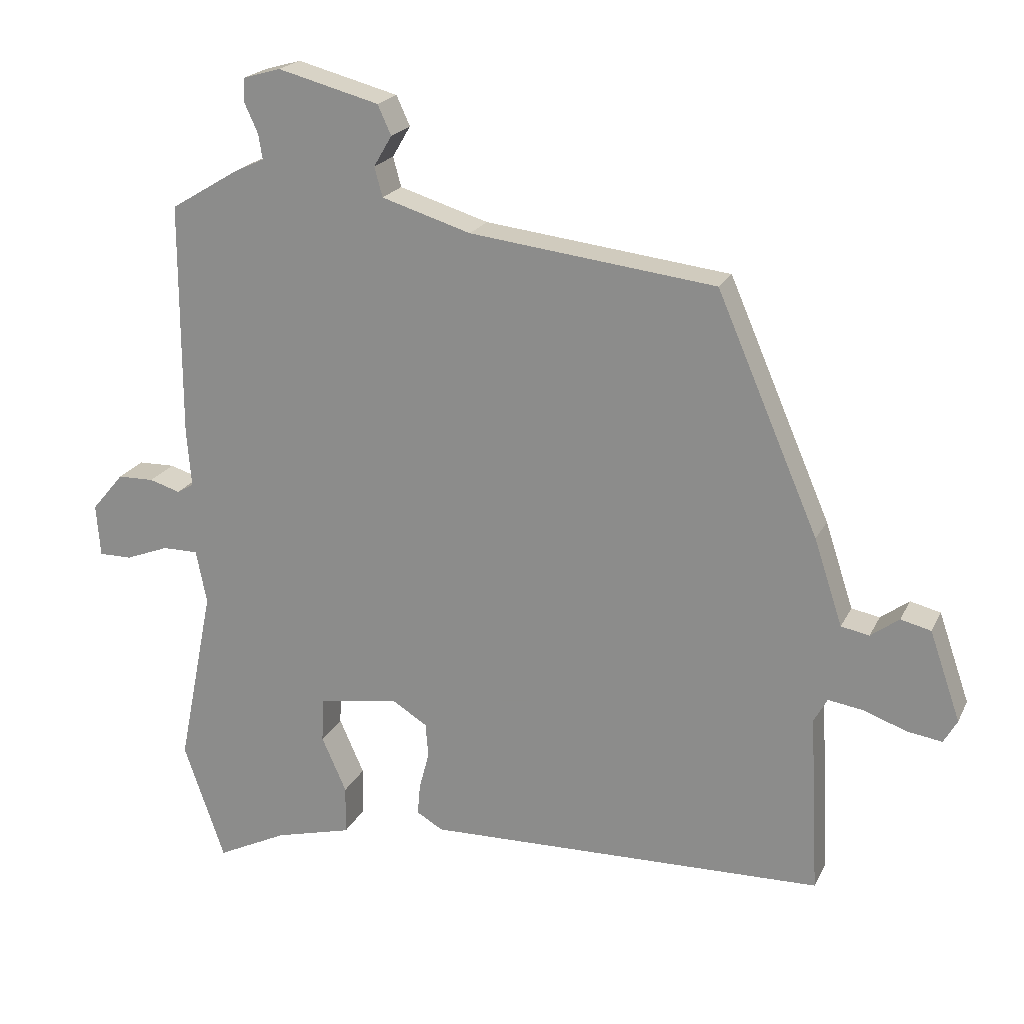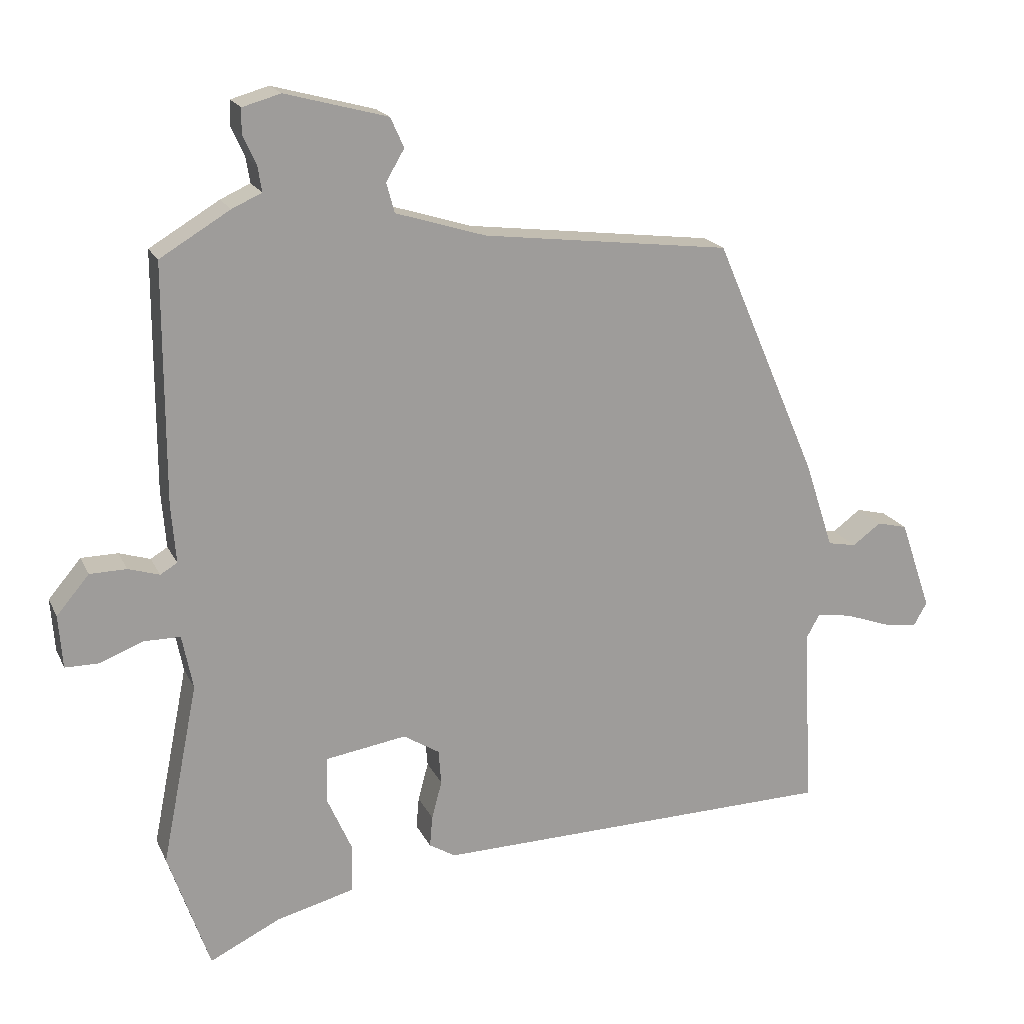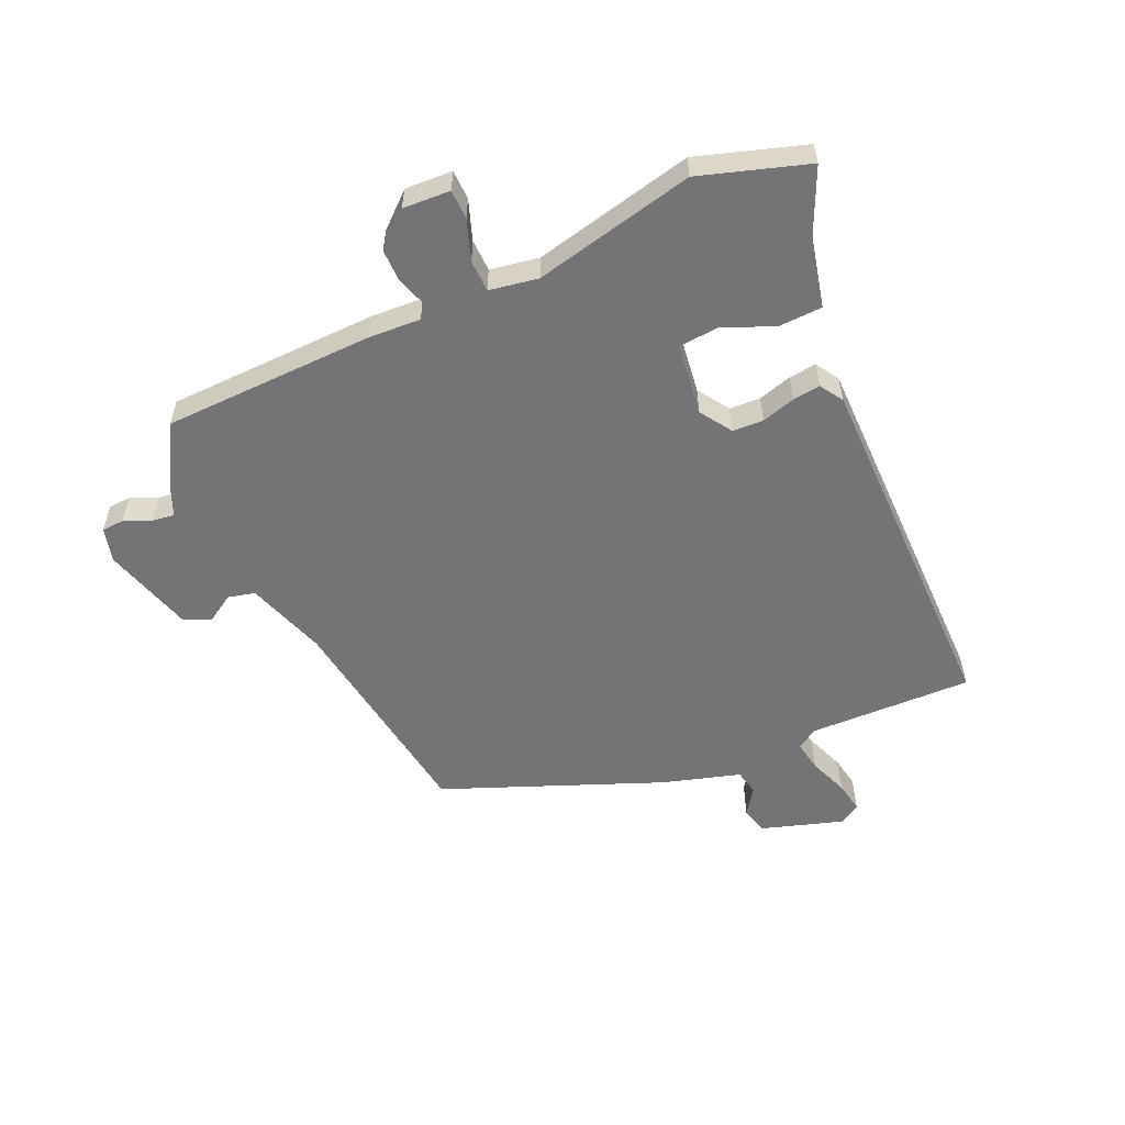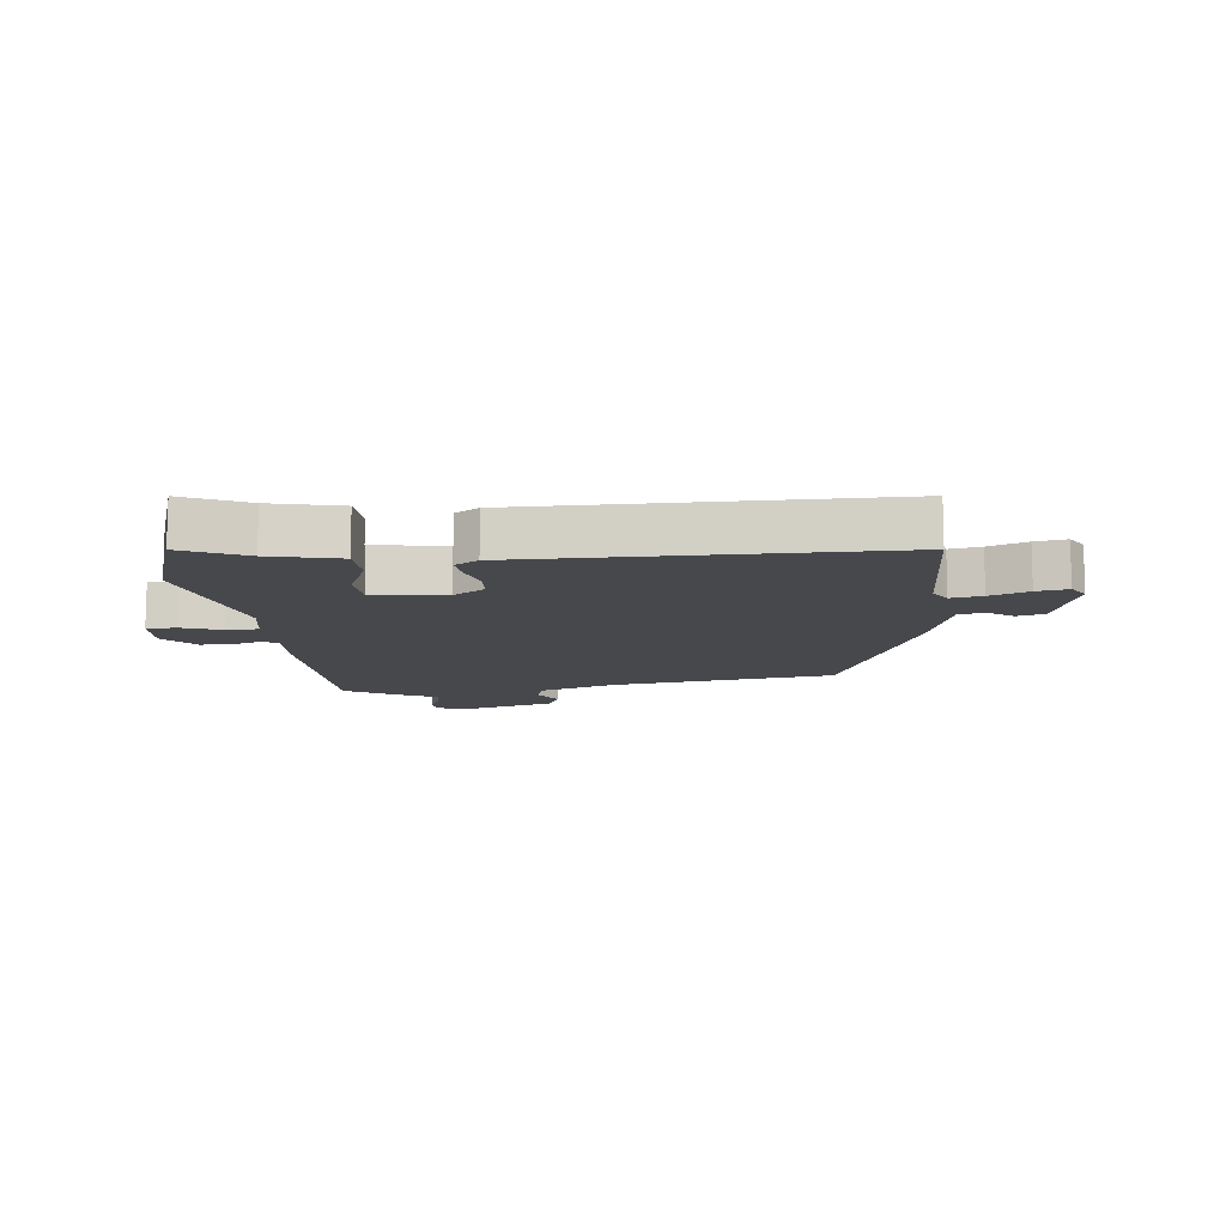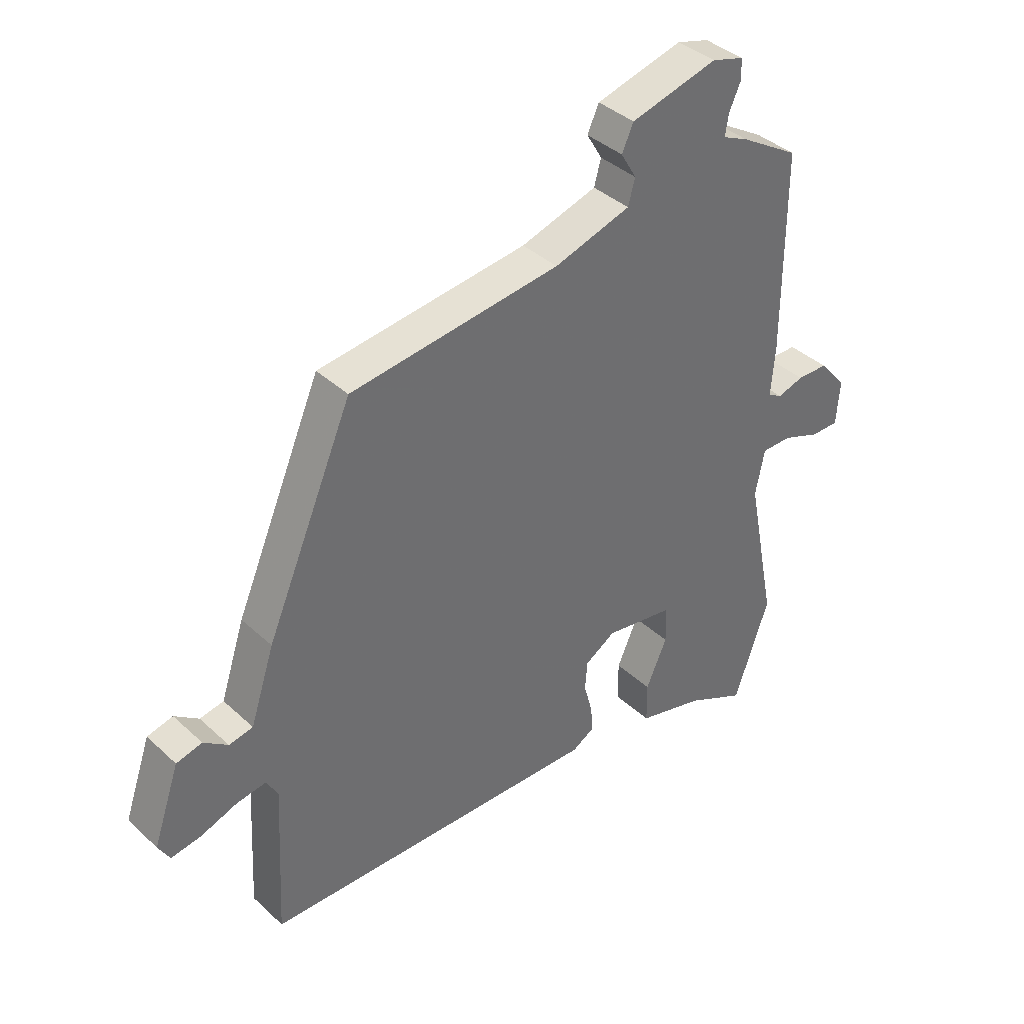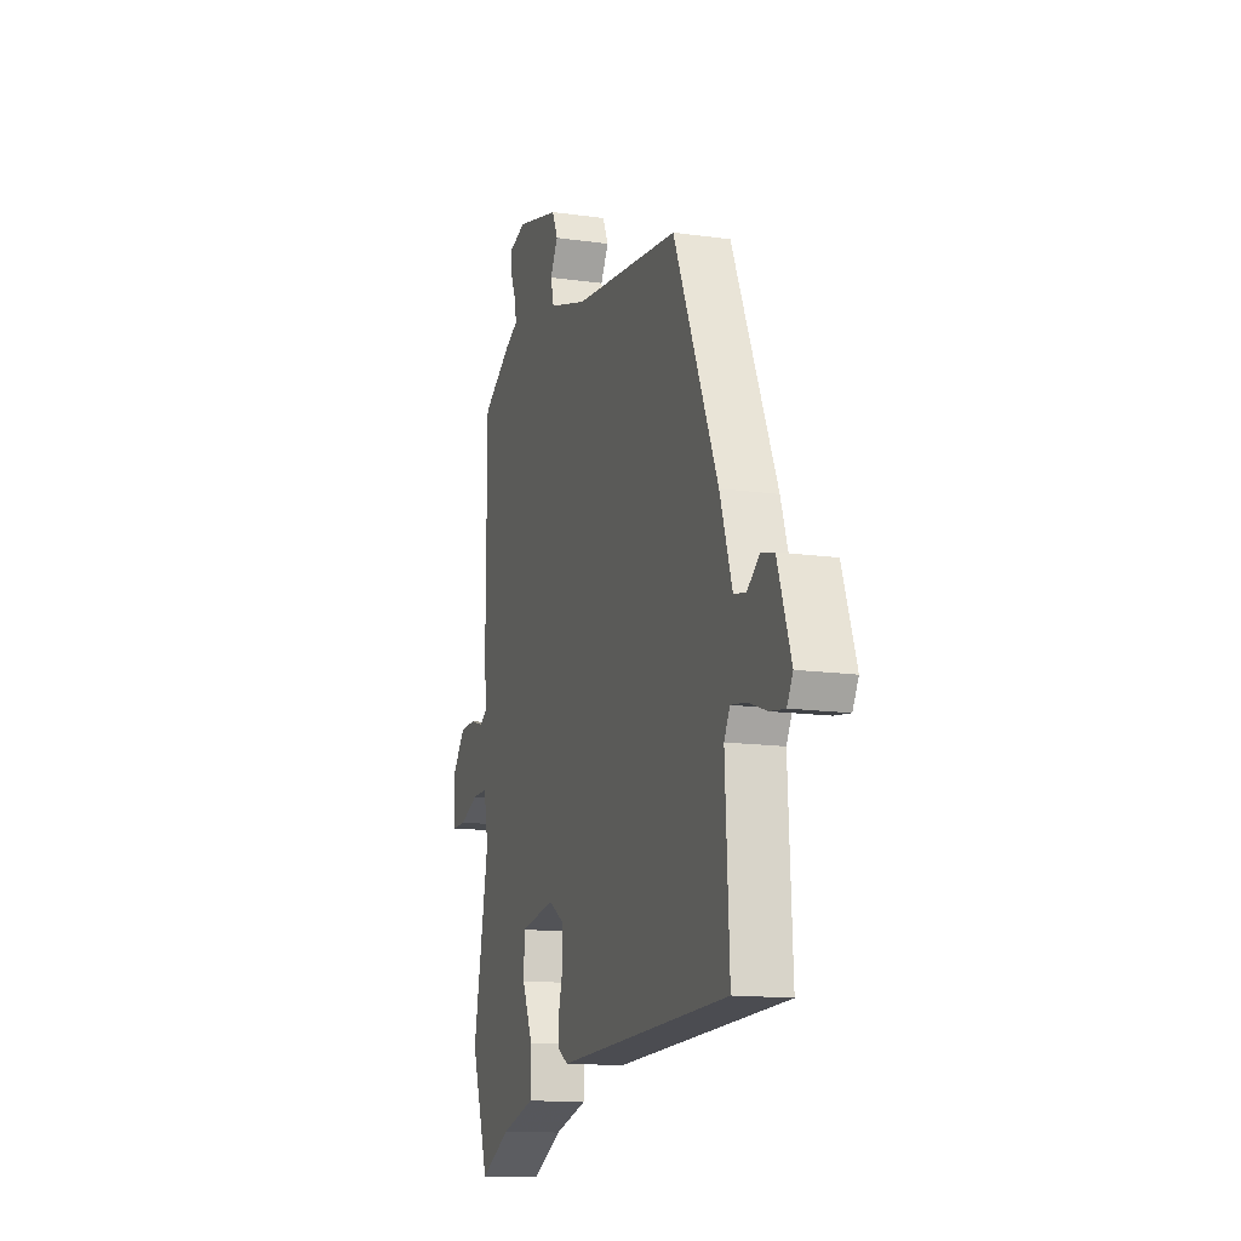
<metadata>
{"format":"obj","ext":"obj","renderer":"f3d","projection":"perspective","resolution":1024,"background":"white","views":[{"elev":20.6,"azim":-160.1,"up":"+Z"},{"elev":18.6,"azim":160.9,"up":"+Z"},{"elev":-56.3,"azim":115.6,"up":"+Y"},{"elev":-11.5,"azim":-172.6,"up":"+Y"},{"elev":38.6,"azim":-41.0,"up":"+Z"},{"elev":-14.1,"azim":-107.4,"up":"+Z"}]}
</metadata>
<code>
v -0.507 0.07 -0.461
v -0.493 0.07 -0.193
v -0.513 0.07 -0.157
v -0.565 0.07 -0.165
v -0.629 0.07 -0.188
v -0.681 0.07 -0.196
v -0.701 0.07 -0.161
v -0.655 0.07 -0.028
v -0.61 0.07 -0.017
v -0.568 0.07 -0.048
v -0.526 0.07 -0.04
v -0.484 0.07 0.088
v -0.332 0.07 0.44
v 0.034 0.07 0.484
v 0.167 0.07 0.525
v 0.179 0.07 0.569
v 0.152 0.07 0.615
v 0.172 0.07 0.659
v 0.323 0.07 0.699
v 0.379 0.07 0.683
v 0.38 0.07 0.647
v 0.36 0.07 0.603
v 0.354 0.07 0.566
v 0.398 0.07 0.546
v 0.501 0.07 0.484
v 0.501 0.07 0.134
v 0.494 0.07 0.048
v 0.519 0.07 0.033
v 0.565 0.07 0.047
v 0.619 0.07 0.046
v 0.667 0.07 -0.011
v 0.661 0.07 -0.089
v 0.612 0.07 -0.089
v 0.547 0.07 -0.064
v 0.494 0.07 -0.064
v 0.478 0.07 -0.144
v 0.531 0.07 -0.411
v 0.47 0.07 -0.587
v 0.366 0.07 -0.536
v 0.251 0.07 -0.506
v 0.25 0.07 -0.434
v 0.287 0.07 -0.351
v 0.284 0.07 -0.285
v 0.165 0.07 -0.266
v 0.112 0.07 -0.299
v 0.108 0.07 -0.35
v 0.123 0.07 -0.406
v 0.127 0.07 -0.452
v 0.088 0.07 -0.475
v -0.507 0 -0.461
v -0.493 0 -0.193
v -0.513 0 -0.157
v -0.565 0 -0.165
v -0.629 0 -0.188
v -0.681 0 -0.196
v -0.701 0 -0.161
v -0.655 0 -0.028
v -0.61 0 -0.017
v -0.568 0 -0.048
v -0.526 0 -0.04
v -0.484 0 0.088
v -0.332 0 0.44
v 0.034 0 0.484
v 0.167 0 0.525
v 0.179 0 0.569
v 0.152 0 0.615
v 0.172 0 0.659
v 0.323 0 0.699
v 0.379 0 0.683
v 0.38 0 0.647
v 0.36 0 0.603
v 0.354 0 0.566
v 0.398 0 0.546
v 0.501 0 0.484
v 0.501 0 0.134
v 0.494 0 0.048
v 0.519 0 0.033
v 0.565 0 0.047
v 0.619 0 0.046
v 0.667 0 -0.011
v 0.661 0 -0.089
v 0.612 0 -0.089
v 0.547 0 -0.064
v 0.494 0 -0.064
v 0.478 0 -0.144
v 0.531 0 -0.411
v 0.47 0 -0.587
v 0.366 0 -0.536
v 0.251 0 -0.506
v 0.25 0 -0.434
v 0.287 0 -0.351
v 0.284 0 -0.285
v 0.165 0 -0.266
v 0.112 0 -0.299
v 0.108 0 -0.35
v 0.123 0 -0.406
v 0.127 0 -0.452
v 0.088 0 -0.475
f 49 1 2
f 48 49 2
f 47 48 2
f 46 47 2
f 45 46 2 3
f 44 45 3
f 43 44 3
f 39 40 41 42
f 39 42 43
f 38 39 43
f 37 38 43
f 36 37 43
f 35 36 43 3
f 32 33 34
f 31 32 34
f 30 31 34
f 29 30 34
f 28 29 34
f 27 28 34 35
f 25 26 27
f 24 25 27
f 23 24 27
f 23 27 35 3
f 20 21 22
f 19 20 22
f 18 19 22
f 17 18 22
f 16 17 22
f 15 16 22 23
f 23 3 4
f 15 23 4
f 14 15 4
f 13 14 4
f 12 13 4
f 11 12 4
f 8 9 10
f 7 8 10
f 6 7 10
f 5 6 10
f 4 5 10
f 4 10 11
f 51 50 98
f 51 98 97
f 51 97 96
f 51 96 95
f 52 51 95 94
f 52 94 93
f 52 93 92
f 91 90 89 88
f 92 91 88
f 92 88 87
f 92 87 86
f 92 86 85
f 52 92 85 84
f 83 82 81
f 83 81 80
f 83 80 79
f 83 79 78
f 83 78 77
f 84 83 77 76
f 76 75 74
f 76 74 73
f 76 73 72
f 52 84 76 72
f 71 70 69
f 71 69 68
f 71 68 67
f 71 67 66
f 71 66 65
f 72 71 65 64
f 53 52 72
f 53 72 64
f 53 64 63
f 53 63 62
f 53 62 61
f 53 61 60
f 59 58 57
f 59 57 56
f 59 56 55
f 59 55 54
f 59 54 53
f 60 59 53
f 1 50 51 2
f 2 51 52 3
f 3 52 53 4
f 4 53 54 5
f 5 54 55 6
f 6 55 56 7
f 7 56 57 8
f 8 57 58 9
f 9 58 59 10
f 10 59 60 11
f 11 60 61 12
f 12 61 62 13
f 13 62 63 14
f 14 63 64 15
f 15 64 65 16
f 16 65 66 17
f 17 66 67 18
f 18 67 68 19
f 19 68 69 20
f 20 69 70 21
f 21 70 71 22
f 22 71 72 23
f 23 72 73 24
f 24 73 74 25
f 25 74 75 26
f 26 75 76 27
f 27 76 77 28
f 28 77 78 29
f 29 78 79 30
f 30 79 80 31
f 31 80 81 32
f 32 81 82 33
f 33 82 83 34
f 34 83 84 35
f 35 84 85 36
f 36 85 86 37
f 37 86 87 38
f 38 87 88 39
f 39 88 89 40
f 40 89 90 41
f 41 90 91 42
f 42 91 92 43
f 43 92 93 44
f 44 93 94 45
f 45 94 95 46
f 46 95 96 47
f 47 96 97 48
f 48 97 98 49
f 49 98 50 1

</code>
